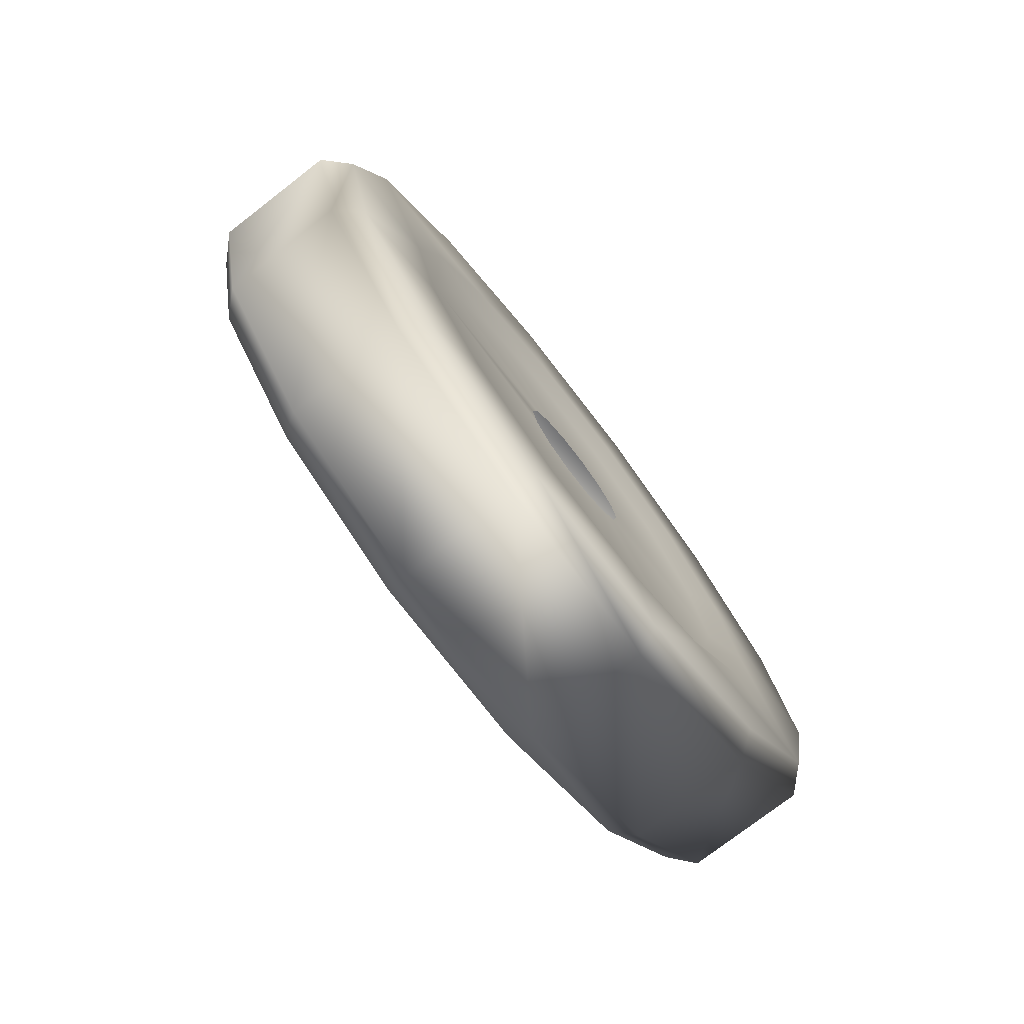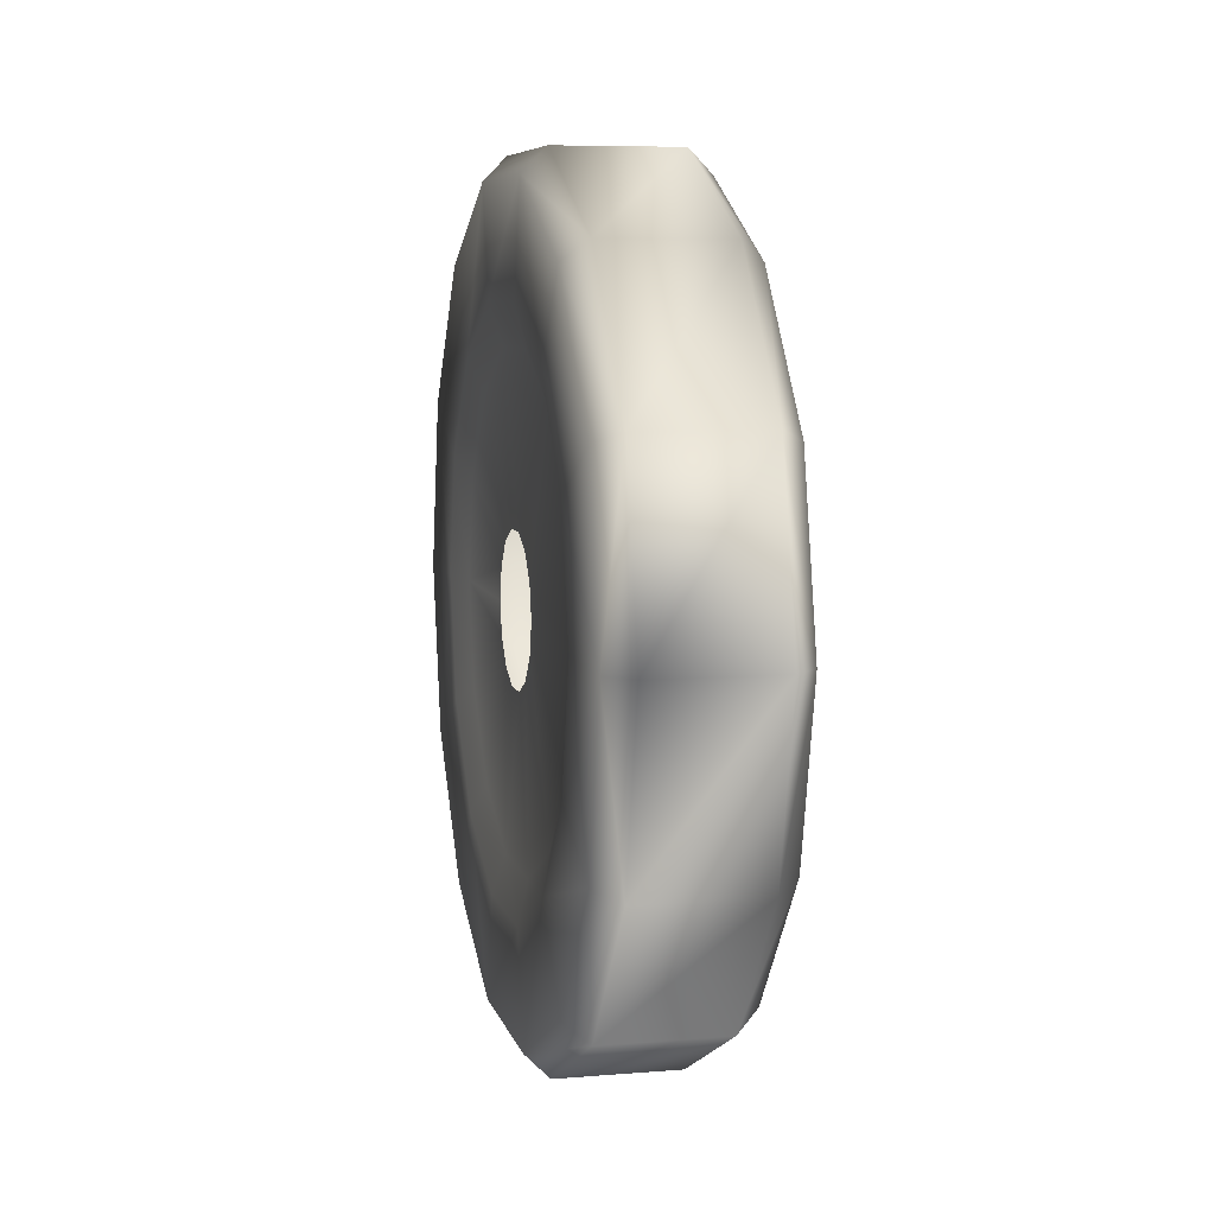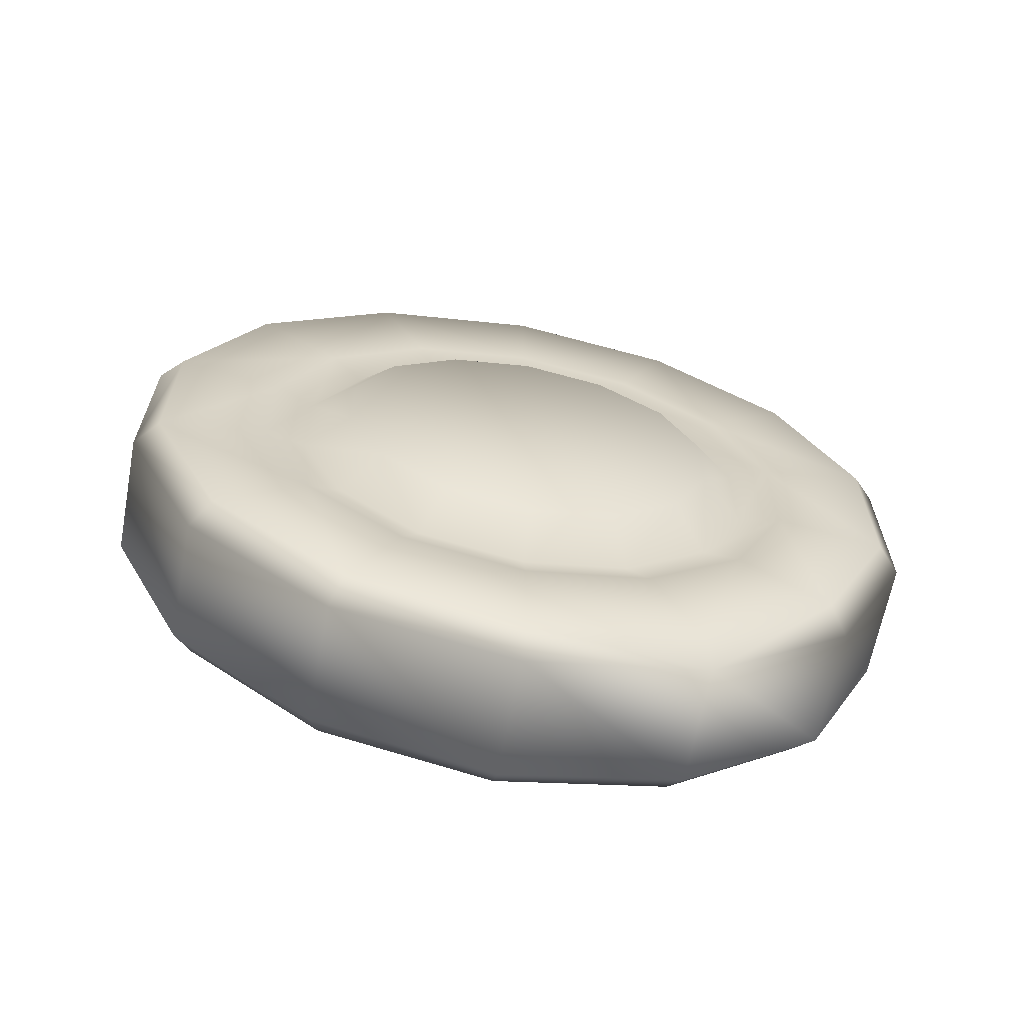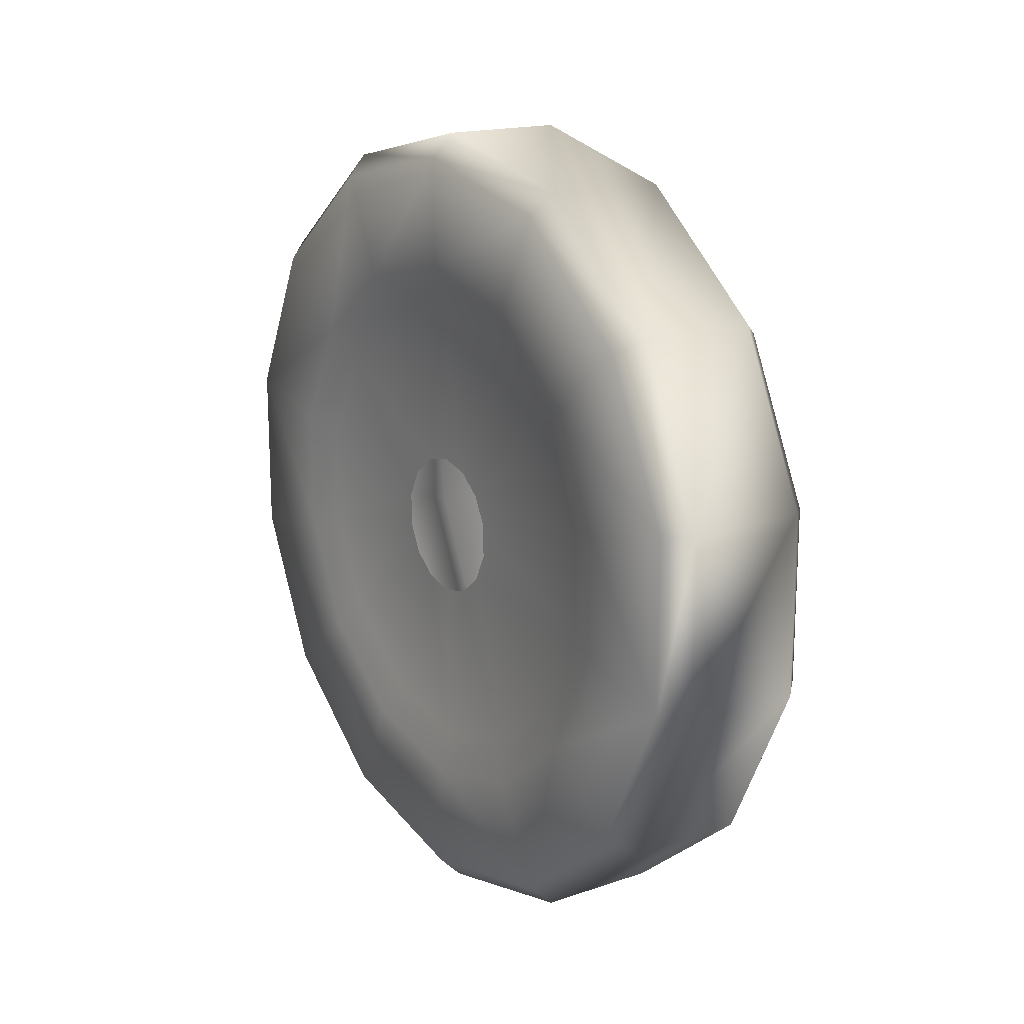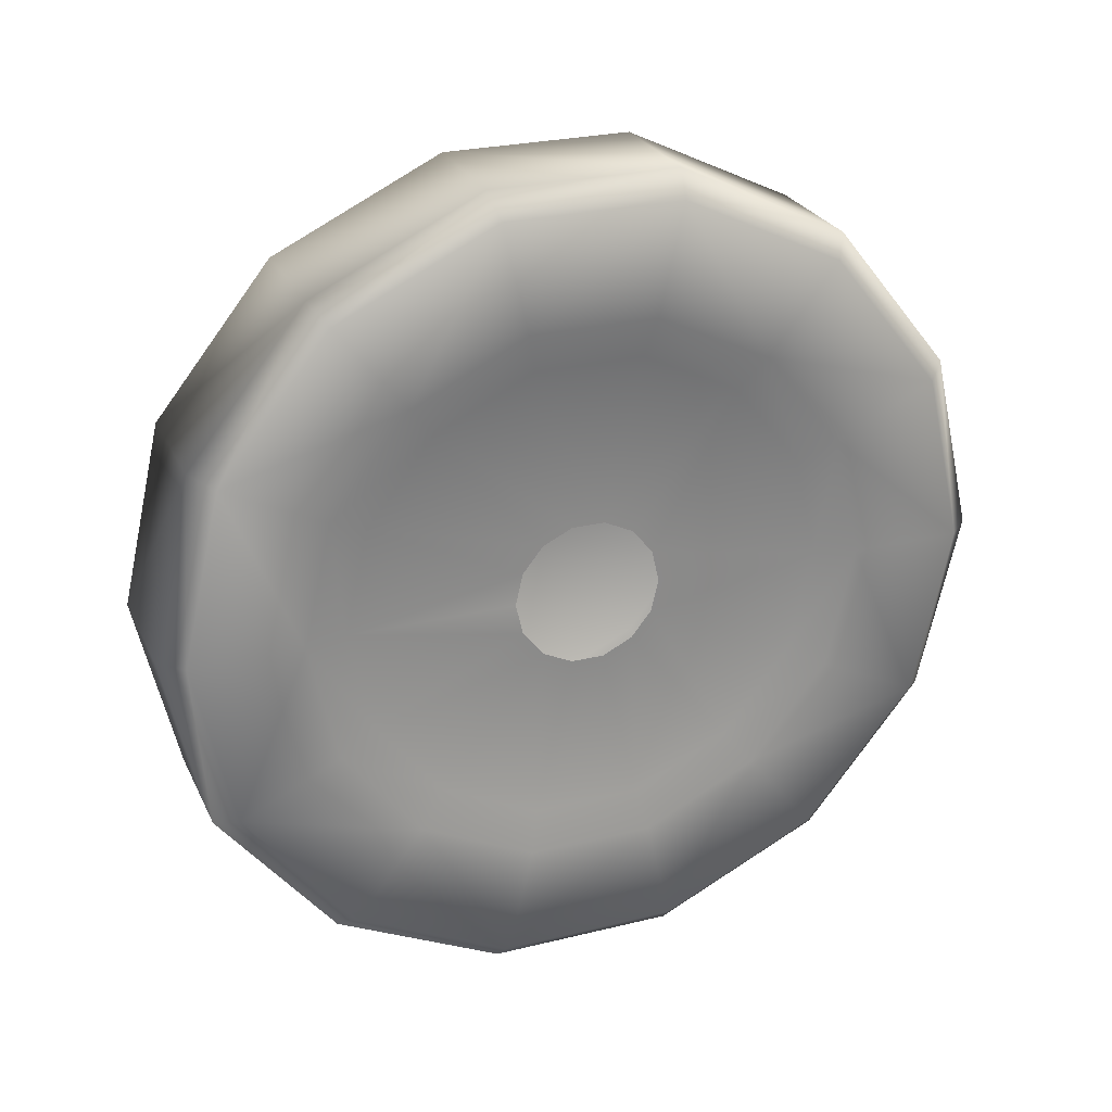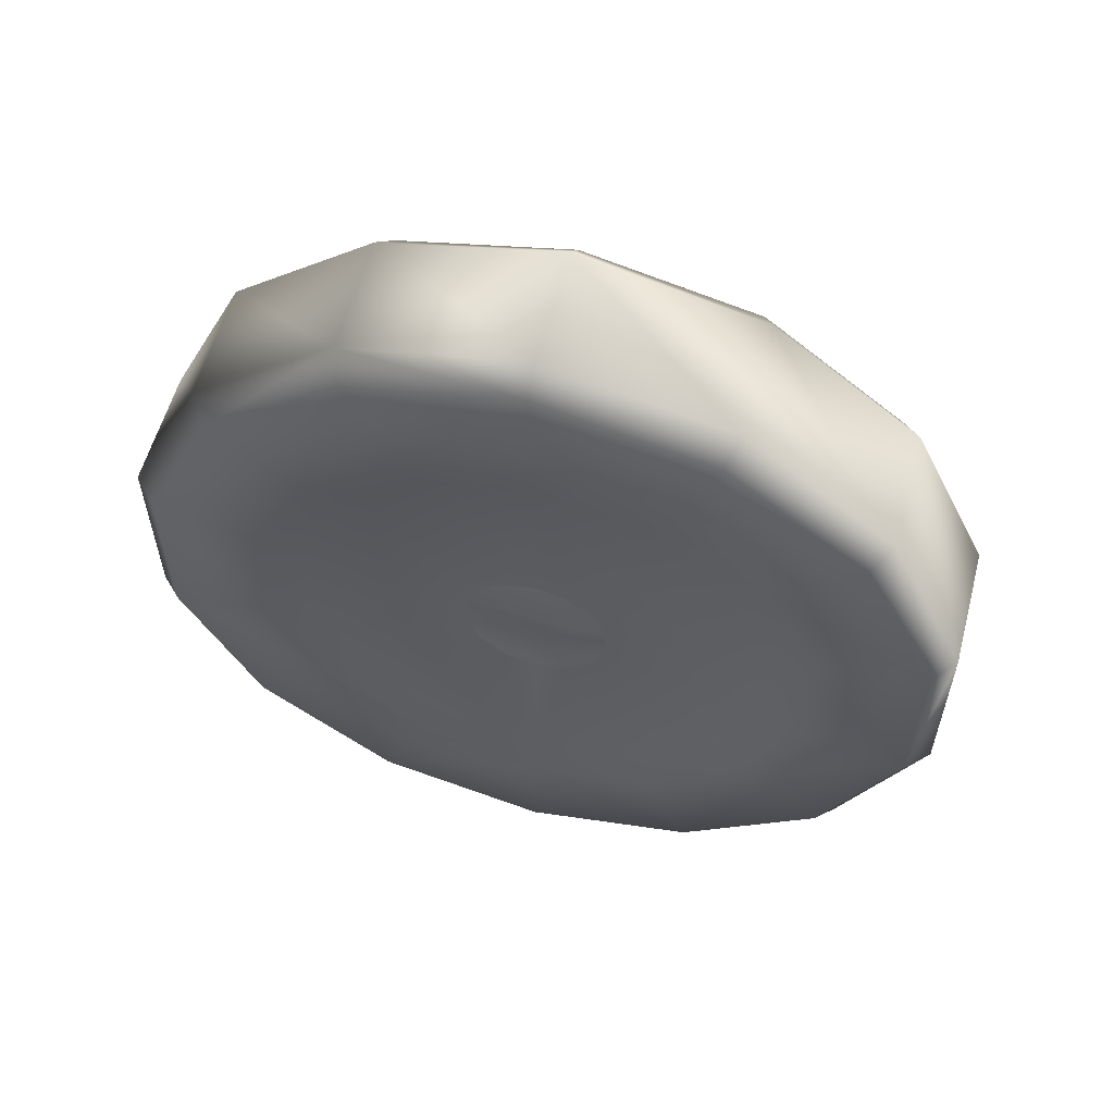
<metadata>
{"format":"obj","ext":"obj","renderer":"f3d","projection":"perspective","resolution":1024,"background":"white","views":[{"elev":-75.9,"azim":37.7,"up":"+Z"},{"elev":7.3,"azim":167.0,"up":"+Z"},{"elev":-64.6,"azim":-100.7,"up":"+Y"},{"elev":17.0,"azim":145.8,"up":"+Y"},{"elev":26.4,"azim":68.9,"up":"+Z"},{"elev":57.7,"azim":104.9,"up":"+Y"}]}
</metadata>
<code>
v  -0.7702 0.1372 -2.651
v  -0.69 0.0776 -2.039
v  -0.7702 -0.0026 -2.039
v  -0.7702 0.1372 -1.427
v  -0.69 0.2094 -2.616
v  -0.7702 0.5287 -3.142
v  -0.69 0.2094 -1.461
v  -0.69 0.5787 -3.079
v  -0.7702 1.094 -3.414
v  -0.69 1.112 -3.336
v  -0.7702 1.722 -0.6632
v  -0.69 1.112 -0.7414
v  -0.69 1.704 -0.7414
v  -0.7702 2.288 -0.9357
v  -0.69 0.8127 -1.292
v  -0.69 0.5787 -0.9984
v  -0.69 2.238 -0.9984
v  -0.7702 2.68 -1.427
v  -0.69 1.196 -1.107
v  -0.69 2.607 -1.461
v  -0.69 2.004 -1.292
v  -0.69 1.621 -1.107
v  -0.69 2.739 -2.039
v  -0.69 2.269 -1.624
v  -0.7702 2.68 -2.651
v  -0.69 2.607 -2.616
v  -0.7702 2.288 -3.142
v  -0.69 2.364 -2.039
v  -0.69 2.238 -3.079
v  -0.69 1.704 -3.336
v  -0.69 2.004 -2.786
v  -0.69 2.269 -2.453
v  -0.7292 2.142 -2.392
v  -0.69 1.621 -2.97
v  -0.7292 1.916 -2.675
v  -0.7292 1.59 -2.833
v  -0.69 1.196 -2.97
v  -0.7292 1.564 -2.234
v  -0.7292 1.633 -2.147
v  -0.7292 2.223 -2.039
v  -0.7292 1.658 -2.039
v  -0.7292 1.633 -1.931
v  -0.7292 2.142 -1.685
v  -0.7292 1.916 -1.402
v  -0.7292 1.564 -1.844
v  -0.7292 1.59 -1.245
v  -0.7292 1.227 -1.245
v  -0.7292 0.9006 -1.402
v  -0.7292 1.353 -1.796
v  -0.7292 1.253 -1.844
v  -0.69 0.5476 -1.624
v  -0.7292 0.6746 -1.685
v  -0.7292 1.184 -1.931
v  -0.69 0.453 -2.039
v  -0.7292 0.594 -2.039
v  -0.7292 1.159 -2.039
v  -0.7292 1.184 -2.147
v  -0.7292 0.6746 -2.392
v  -0.7292 1.253 -2.234
v  -0.69 0.5476 -2.453
v  -0.7292 0.9006 -2.675
v  -0.69 0.8127 -2.786
v  -0.7292 1.227 -2.833
v  -1.263 0.2094 -1.461
v  -1.263 0.0776 -2.039
v  -1.183 0.1372 -1.427
v  -1.263 0.453 -2.039
v  -1.263 0.2094 -2.616
v  -1.263 0.5787 -3.079
v  -1.263 0.8127 -2.786
v  -1.263 1.112 -3.336
v  -1.263 0.5476 -2.453
v  -1.263 1.196 -2.97
v  -1.263 1.704 -3.336
v  -1.263 2.238 -3.079
v  -1.183 1.722 -3.414
v  -1.263 1.621 -2.97
v  -1.263 2.004 -2.786
v  -1.263 2.607 -2.616
v  -1.224 1.59 -2.833
v  -1.263 2.739 -2.039
v  -1.183 2.68 -2.651
v  -1.263 2.269 -2.453
v  -1.263 2.364 -2.039
v  -1.263 2.607 -1.461
v  -1.224 1.916 -2.675
v  -1.224 2.142 -2.392
v  -1.263 2.269 -1.624
v  -1.343 2.005 -2.326
v  -1.224 2.223 -2.039
v  -1.224 2.142 -1.685
v  -1.343 1.821 -2.556
v  -1.343 1.556 -2.684
v  -1.343 2.07 -2.039
v  -1.343 2.005 -1.752
v  -1.343 1.821 -1.521
v  -1.263 2.004 -1.292
v  -1.224 1.916 -1.402
v  -1.263 2.238 -0.9984
v  -1.183 1.722 -0.6632
v  -1.183 2.288 -0.9357
v  -1.263 1.704 -0.7414
v  -1.183 1.094 -0.6632
v  -1.263 1.621 -1.107
v  -1.263 1.112 -0.7414
v  -1.263 0.5787 -0.9984
v  -1.183 0.5287 -0.9357
v  -1.263 1.196 -1.107
v  -1.263 0.8127 -1.292
v  -1.263 0.5476 -1.624
v  -1.224 0.9006 -1.402
v  -1.224 1.227 -1.245
v  -1.224 1.59 -1.245
v  -1.343 1.261 -1.393
v  -1.343 1.556 -1.393
v  -1.343 0.9956 -1.521
v  -1.224 0.6746 -1.685
v  -1.343 0.8118 -1.752
v  -1.224 0.594 -2.039
v  -1.343 0.7463 -2.039
v  -1.224 0.6746 -2.392
v  -1.343 0.8118 -2.326
v  -1.224 0.9006 -2.675
v  -1.343 0.9956 -2.556
v  -1.343 1.261 -2.684
v  -1.224 1.227 -2.833
v  -1.183 2.819 -2.039
v  -0.7702 2.819 -2.039
v  -1.183 2.288 -3.142
v  -0.7702 1.722 -3.414
v  -1.183 1.094 -3.414
v  -1.183 0.5287 -3.142
v  -1.183 0.1372 -2.651
v  -1.183 -0.0026 -2.039
v  -1.183 2.68 -1.427
v  -0.7702 0.5287 -0.9357
v  -0.7702 1.094 -0.6632
v  -0.7292 1.464 -2.282
v  -0.7292 1.464 -1.796
v  -0.7292 1.353 -2.282
g default
f 1 2 3
f 2 4 3
f 2 1 5
f 6 5 1
f 4 2 7
f 5 6 8
f 9 8 6
f 8 9 10
f 11 12 13
f 14 11 13
f 15 12 16
f 7 15 16
f 14 13 17
f 17 18 14
f 19 13 12
f 12 15 19
f 18 17 20
f 13 21 17
f 20 17 21
f 13 19 22
f 21 13 22
f 23 18 20
f 21 24 20
f 24 23 20
f 25 23 26
f 27 25 26
f 23 24 28
f 28 26 23
f 27 26 29
f 30 27 29
f 26 31 29
f 30 29 31
f 26 28 32
f 31 26 32
f 28 33 32
f 34 30 31
f 10 30 34
f 32 35 31
f 35 32 33
f 31 36 34
f 36 31 35
f 10 34 37
f 38 36 35
f 35 39 38
f 39 35 33
f 40 39 33
f 33 28 40
f 39 40 41
f 24 40 28
f 40 42 41
f 40 24 43
f 42 40 43
f 21 43 24
f 44 42 43
f 43 21 44
f 42 44 45
f 22 44 21
f 44 22 46
f 19 46 22
f 46 19 47
f 15 47 19
f 48 49 47
f 47 15 48
f 49 48 50
f 51 48 15
f 15 7 51
f 52 50 48
f 48 51 52
f 50 52 53
f 54 51 7
f 7 2 54
f 55 52 51
f 55 53 52
f 51 54 55
f 53 55 56
f 55 57 56
f 5 54 2
f 57 55 58
f 54 58 55
f 58 59 57
f 54 5 60
f 54 60 58
f 59 58 61
f 60 61 58
f 5 62 60
f 61 60 62
f 62 5 8
f 10 62 8
f 62 10 37
f 63 59 61
f 62 63 61
f 63 62 37
f 34 63 37
f 63 34 36
f 64 65 66
f 67 68 65
f 64 67 65
f 69 68 70
f 70 71 69
f 68 67 72
f 68 72 70
f 71 70 73
f 74 75 76
f 71 77 74
f 77 71 73
f 74 78 75
f 78 74 77
f 78 79 75
f 80 78 77
f 73 80 77
f 81 82 79
f 79 78 83
f 81 79 84
f 79 83 84
f 84 85 81
f 86 83 78
f 78 80 86
f 87 84 83
f 83 86 87
f 85 84 88
f 87 86 89
f 84 87 90
f 89 90 87
f 84 91 88
f 91 84 90
f 92 89 86
f 80 92 86
f 93 89 92
f 92 80 93
f 90 89 94
f 93 94 89
f 90 95 91
f 95 90 94
f 96 91 95
f 94 96 95
f 91 97 88
f 97 85 88
f 91 96 98
f 97 91 98
f 85 97 99
f 99 100 101
f 100 99 102
f 97 102 99
f 102 103 100
f 102 97 104
f 98 104 97
f 103 102 105
f 104 105 102
f 106 103 105
f 107 103 106
f 106 66 107
f 66 106 64
f 108 106 105
f 105 104 108
f 109 64 106
f 106 108 109
f 64 109 110
f 67 64 110
f 109 108 111
f 111 110 109
f 108 104 112
f 111 108 112
f 113 112 104
f 104 98 113
f 114 111 112
f 112 113 114
f 98 115 113
f 115 114 113
f 115 98 96
f 115 116 114
f 96 116 115
f 111 114 116
f 94 116 96
f 116 117 111
f 110 111 117
f 116 94 118
f 117 116 118
f 93 118 94
f 119 110 117
f 118 119 117
f 110 119 67
f 119 118 120
f 121 67 119
f 120 121 119
f 72 67 121
f 118 122 120
f 121 120 122
f 118 93 122
f 121 123 72
f 70 72 123
f 121 122 124
f 123 121 124
f 122 93 125
f 122 125 124
f 80 125 93
f 124 126 123
f 126 124 125
f 126 70 123
f 125 80 126
f 73 70 126
f 80 73 126
f 127 128 25
f 127 25 82
f 82 25 27
f 82 27 129
f 130 129 27
f 76 129 130
f 9 76 130
f 131 76 9
f 6 131 9
f 132 131 6
f 1 132 6
f 133 132 1
f 3 133 1
f 134 133 3
f 14 100 11
f 101 100 14
f 101 14 18
f 101 18 135
f 135 18 128
f 135 128 127
f 4 134 3
f 134 4 66
f 136 66 4
f 107 66 136
f 137 107 136
f 103 107 137
f 11 103 137
f 100 103 11
f 136 4 7
f 7 16 136
f 137 136 16
f 130 10 9
f 137 16 12
f 12 11 137
f 10 130 30
f 27 30 130
f 18 23 128
f 25 128 23
f 36 38 138
f 44 139 45
f 139 44 46
f 139 46 47
f 47 49 139
f 59 63 140
f 63 138 140
f 138 63 36
f 65 133 134
f 134 66 65
f 133 65 68
f 68 132 133
f 132 68 69
f 69 131 132
f 131 69 71
f 71 74 131
f 131 74 76
f 75 129 76
f 75 79 129
f 129 79 82
f 127 82 81
f 81 135 127
f 135 81 85
f 85 99 135
f 101 135 99

</code>
